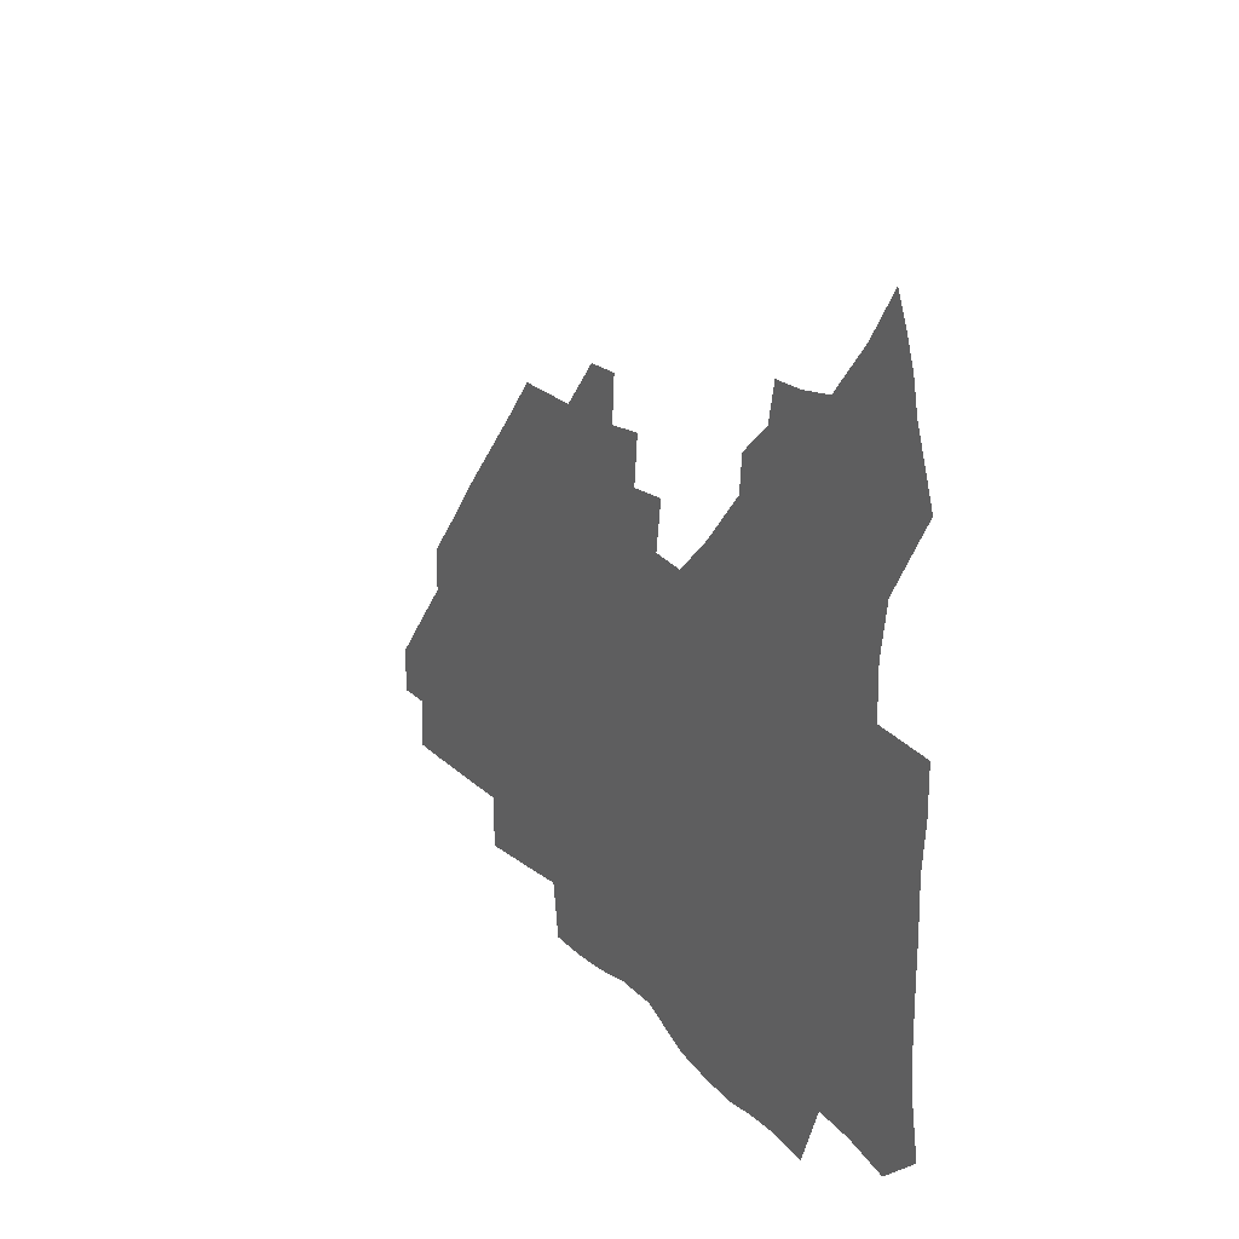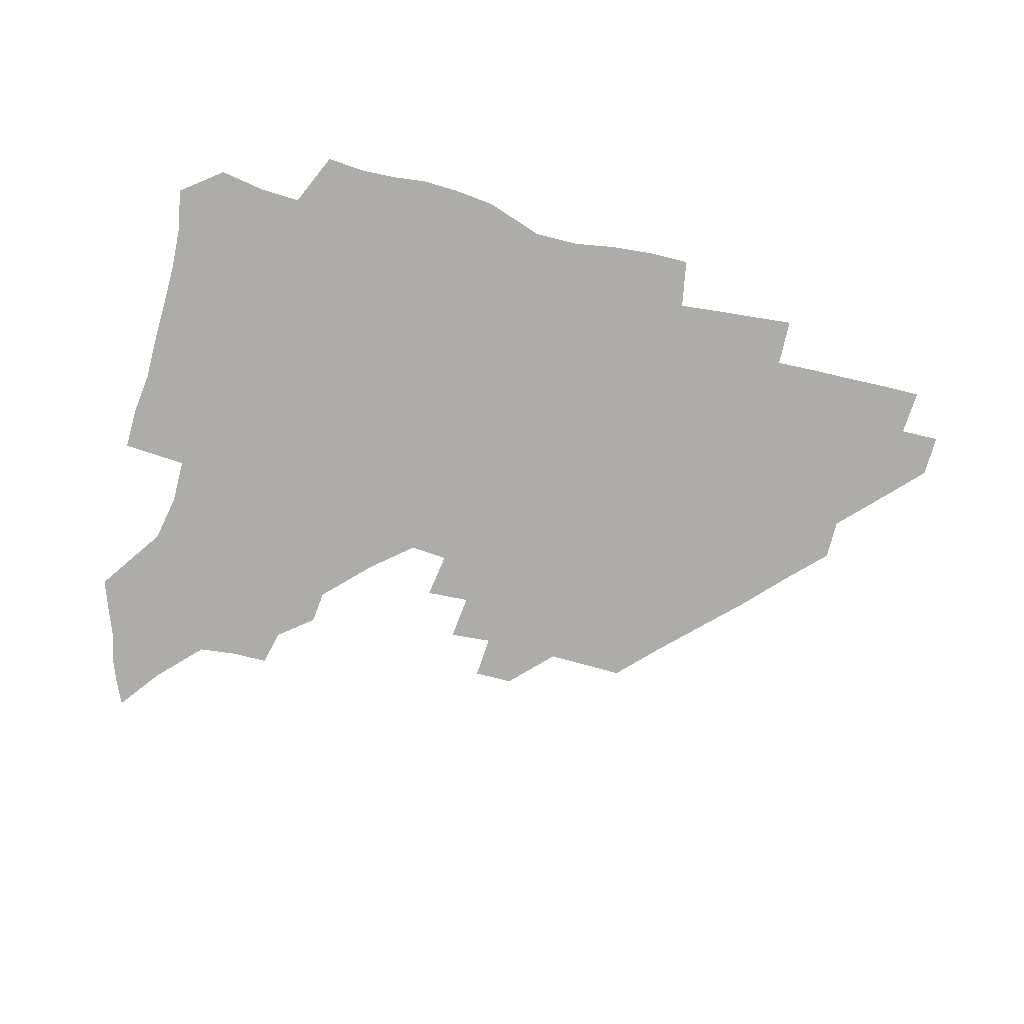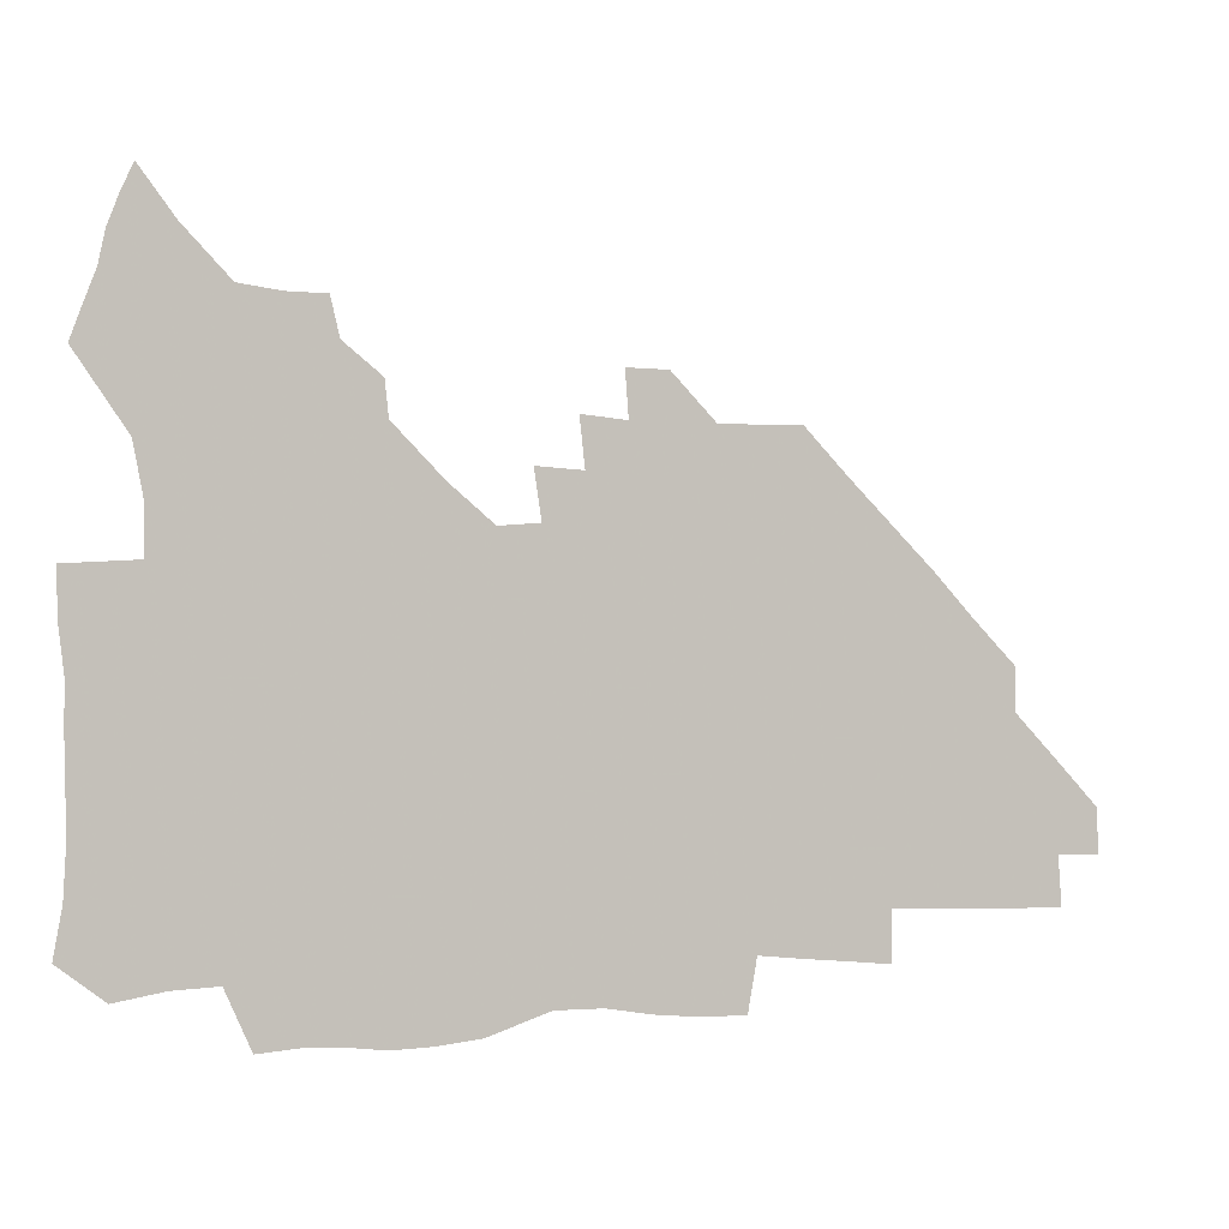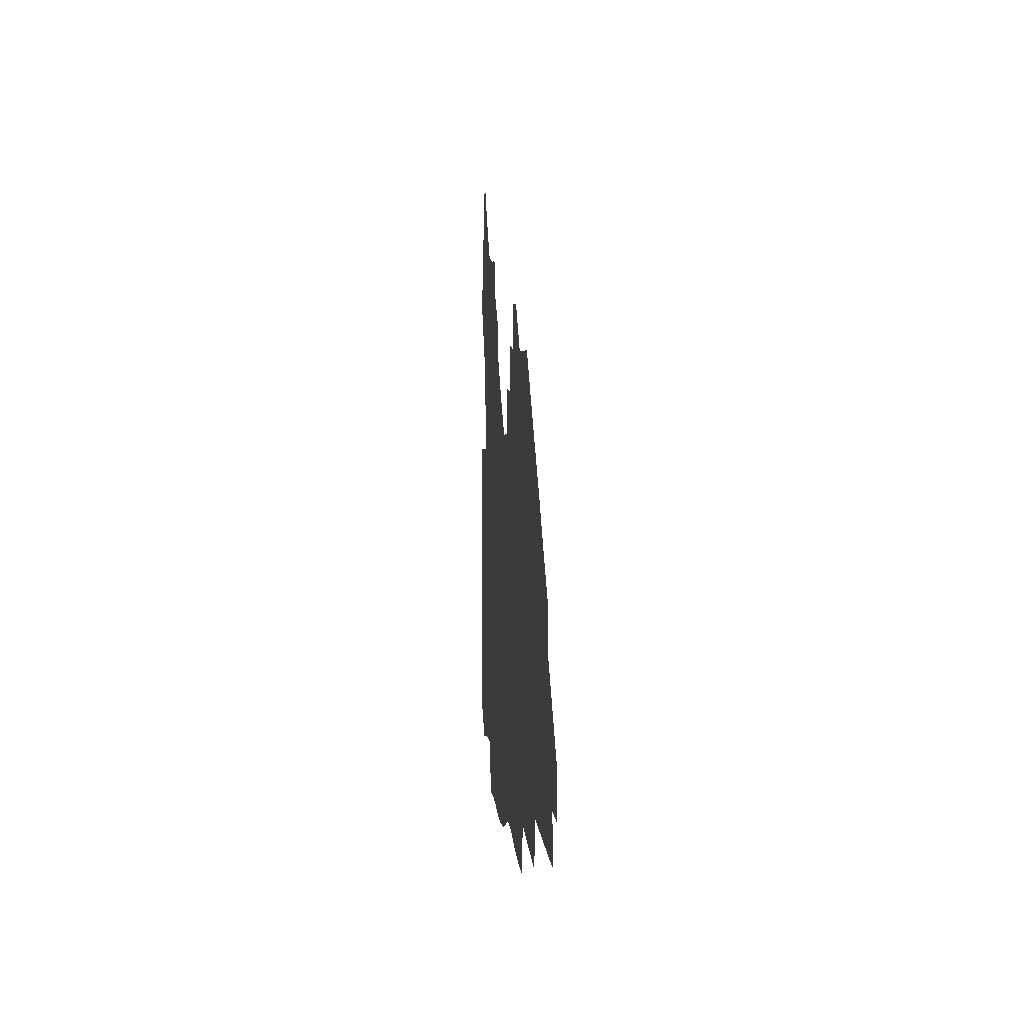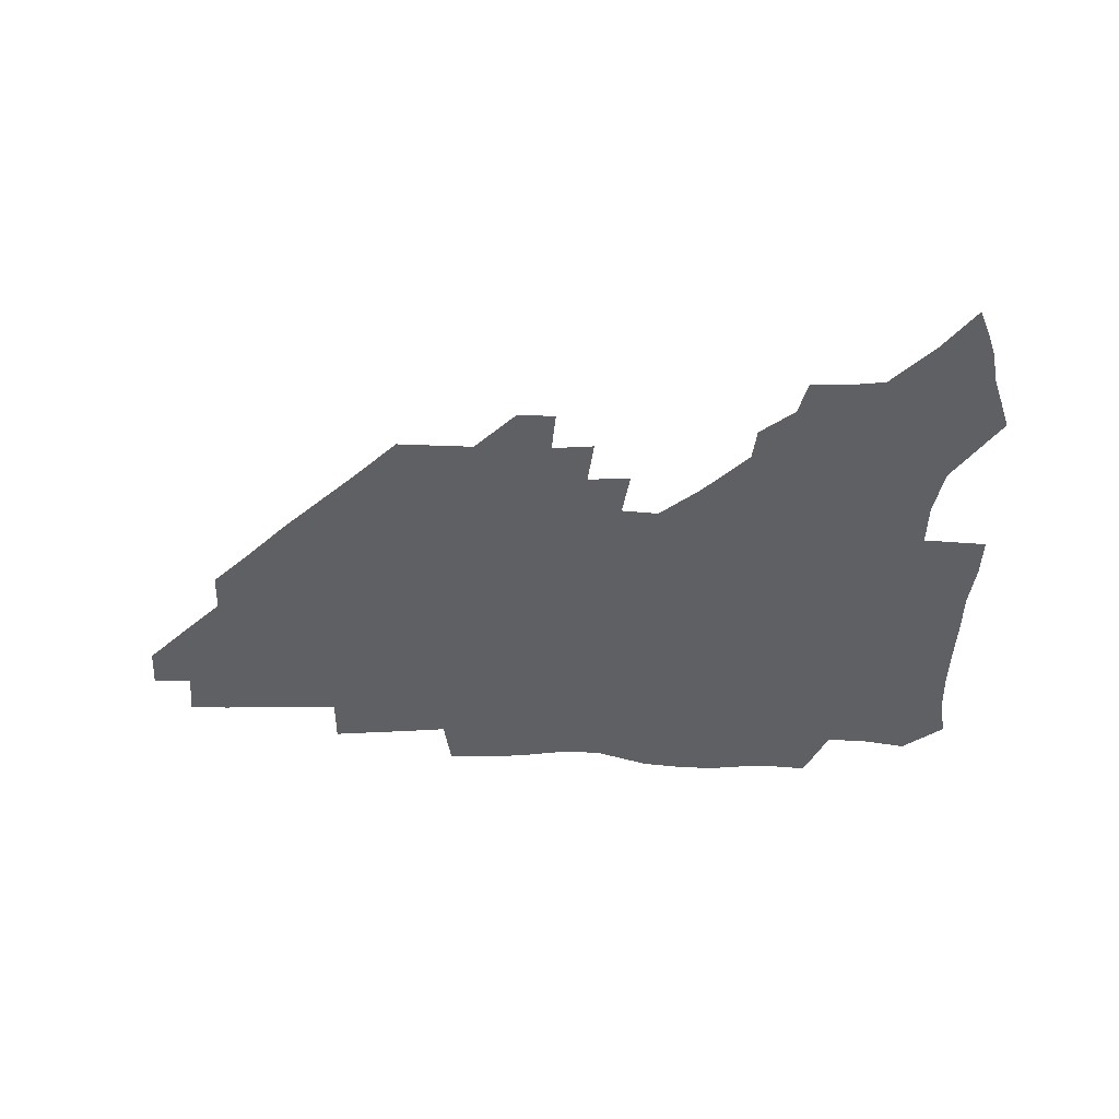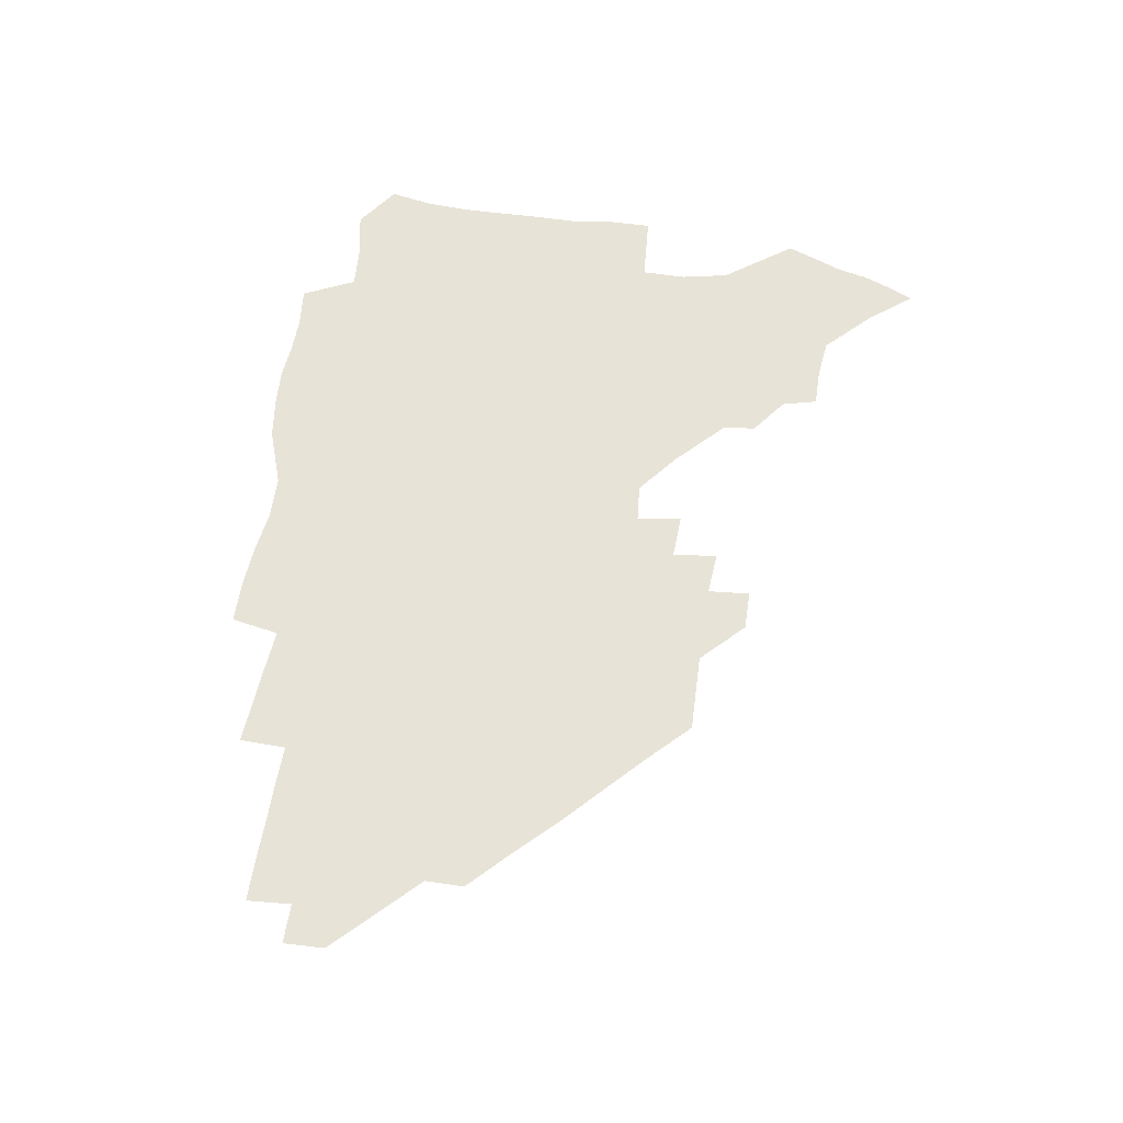
<metadata>
{"format":"obj","ext":"obj","renderer":"f3d","projection":"perspective","resolution":1024,"background":"white","views":[{"elev":18.5,"azim":-117.2,"up":"+Y"},{"elev":-76.7,"azim":-14.5,"up":"+Z"},{"elev":-1.1,"azim":-21.3,"up":"+Y"},{"elev":4.9,"azim":85.5,"up":"+Y"},{"elev":-45.2,"azim":178.4,"up":"+Z"},{"elev":62.3,"azim":98.4,"up":"+Z"}]}
</metadata>
<code>
v 262.3 188.2 0
v 265.2 204.7 0
v 266 220.4 0
v 265.8 236.1 0
v 265.4 252.2 0
v 265.4 268.6 0
v 263.4 284.5 0
v 263.1 300.3 0
v 278.1 176.2 0
v 282.2 193.5 0
v 284.1 209.1 0
v 285.7 224.6 0
v 285.9 239.6 0
v 285.7 254.7 0
v 287.7 270.5 0
v 288 285.9 0
v 287.7 301.8 0
v 287.7 318.6 0
v 284.2 336.5 0
v 266 362.4 0
v 270.1 373.6 0
v 274.2 384.4 0
v 276.5 395.6 0
v 280.4 405.8 0
v 284.7 415.3 0
v 295.2 179.2 0
v 298.7 195.8 0
v 301.6 211.9 0
v 302.7 226.7 0
v 302.8 241.1 0
v 303.6 256 0
v 306.3 271.3 0
v 306.6 285.7 0
v 305.7 300.2 0
v 305.9 314.8 0
v 306.9 328.8 0
v 304.4 344.3 0
v 298.8 361.2 0
v 293.6 377.1 0
v 295.6 388.1 0
v 297.2 398.9 0
v 310.7 179.9 0
v 314.2 197 0
v 316.1 212.3 0
v 317.2 227 0
v 318.2 241.6 0
v 319.4 256.3 0
v 322 271.4 0
v 322.6 285.5 0
v 322.1 299.6 0
v 322.5 313.3 0
v 322.2 327 0
v 320.1 341.7 0
v 319.1 355.1 0
v 316.7 368.9 0
v 313.7 382 0
v 319.8 159.9 0
v 326.5 182 0
v 329.2 197.8 0
v 330.8 212.6 0
v 331.4 226.8 0
v 333 241.7 0
v 334.3 256.2 0
v 337.6 271.5 0
v 338.3 285.4 0
v 337.9 299.2 0
v 337.1 313 0
v 336 326.8 0
v 334.1 341.2 0
v 334.1 353.7 0
v 332.5 366.4 0
v 328.5 380.2 0
v 334.5 161.1 0
v 340.4 181.4 0
v 344.1 198.3 0
v 345.5 212.8 0
v 347.1 227.6 0
v 347.9 241.8 0
v 350.3 256.8 0
v 352.8 271.6 0
v 353.9 285.3 0
v 353.1 298.9 0
v 350.9 313.3 0
v 349.3 327.5 0
v 347.5 341.7 0
v 346.5 354.5 0
v 345.2 366.9 0
v 341.9 380.2 0
v 347.7 160.5 0
v 355.2 182 0
v 359.1 198.7 0
v 361.5 213.8 0
v 362.6 228.2 0
v 364.7 243 0
v 366 257.3 0
v 367.8 271.7 0
v 368.2 285.3 0
v 368 298.5 0
v 366.2 312.4 0
v 363.4 327.3 0
v 360 344 0
v 358.6 356.4 0
v 360.4 158.9 0
v 370.3 183 0
v 374.9 199.7 0
v 377.7 214.9 0
v 378.6 229 0
v 381.2 244.1 0
v 382.1 258.2 0
v 382.5 271.9 0
v 382.3 285.4 0
v 381.8 298.7 0
v 380 312.4 0
v 377.7 326.3 0
v 374.3 159.4 0
v 385.6 183.7 0
v 391.5 201.2 0
v 393.4 215.6 0
v 394.9 230.1 0
v 395.9 244.2 0
v 396.1 258.1 0
v 396.2 271.9 0
v 396.1 285.6 0
v 395.1 299.5 0
v 393.4 313.3 0
v 389.8 161.1 0
v 402.4 185.4 0
v 406.8 201.6 0
v 408.5 215.8 0
v 409.6 230 0
v 409.8 243.9 0
v 410.3 258 0
v 410.1 271.8 0
v 410.6 285.8 0
v 409.2 300.2 0
v 407.7 314.5 0
v 405.1 331.6 0
v 411.3 168.3 0
v 418.7 186.4 0
v 421.2 201 0
v 422.8 215.3 0
v 424.2 229.8 0
v 424.2 243.7 0
v 424.7 258 0
v 424.6 272.1 0
v 424.2 286.4 0
v 423.5 300.8 0
v 422.4 315.6 0
v 421.6 330.6 0
v 419.7 347.6 0
v 428.1 168.2 0
v 433.6 185.6 0
v 435.8 200.2 0
v 437.3 214.8 0
v 438.2 229.2 0
v 438.7 243.5 0
v 439 257.8 0
v 438.9 272.1 0
v 438.7 286.5 0
v 438.5 300.7 0
v 437.6 315.5 0
v 436.5 331 0
v 435.8 346.3 0
v 434.5 362.3 0
v 443.6 165.6 0
v 448.3 184.2 0
v 450.4 199.3 0
v 452.2 214.5 0
v 452.7 228.8 0
v 453 243.1 0
v 453.2 257.5 0
v 453.4 272 0
v 453 286.6 0
v 452.9 301 0
v 452.2 315.8 0
v 451.5 330.8 0
v 450.6 345.9 0
v 449.3 362.2 0
v 459.4 164.1 0
v 463.2 182.7 0
v 465.3 198.6 0
v 466.6 213.7 0
v 467.3 228.3 0
v 467.6 242.8 0
v 467.8 257.3 0
v 468.1 271.9 0
v 467.9 286.3 0
v 467.4 301.2 0
v 466.9 315.9 0
v 466.3 330.6 0
v 465.2 346.2 0
v 475.2 163.9 0
v 478.5 182.1 0
v 480.2 197.8 0
v 481.1 212.7 0
v 481.9 227.9 0
v 482.3 242.6 0
v 482.4 257.2 0
v 482.4 271.8 0
v 482.4 286.3 0
v 481.8 301.7 0
v 481.4 316.2 0
v 480.8 330.9 0
v 479.9 346.4 0
v 493.7 180.5 0
v 495.1 197.3 0
v 495.9 212.2 0
v 496.6 227.6 0
v 497.2 242.5 0
v 497.1 257.1 0
v 497.1 271.7 0
v 496.9 286.3 0
v 496.3 301.7 0
v 495.9 316.3 0
v 495.4 331 0
v 494.5 346.6 0
v 509.2 179.1 0
v 510 196.4 0
v 510.7 212 0
v 511.2 227.4 0
v 511.5 242.3 0
v 511.6 257 0
v 511.7 271.6 0
v 511.4 286.3 0
v 510.9 301.5 0
v 510.5 316.3 0
v 509.8 331 0
v 524.6 177.6 0
v 525.1 195.3 0
v 525.6 211.2 0
v 525.9 227 0
v 526 242.1 0
v 526.1 256.9 0
v 526 271.5 0
v 525.8 286.4 0
v 525.4 301.3 0
v 524.9 316.4 0
v 540.5 194.6 0
v 540.5 211.2 0
v 540.4 227 0
v 540.5 241.9 0
v 540.6 256.7 0
v 540.2 271.6 0
v 540.1 286.3 0
v 539.9 301.8 0
v 555.8 194.3 0
v 555.2 211.2 0
v 555.1 226.7 0
v 555.2 241.6 0
v 554.9 256.8 0
v 554.7 271.6 0
v 554.5 286.5 0
v 571.2 193.8 0
v 570.3 210.6 0
v 569.9 226.4 0
v 569.7 241.6 0
v 569.3 256.7 0
v 569.3 271.6 0
v 586.2 193.6 0
v 585.1 210.4 0
v 584.9 225.9 0
v 584 241.7 0
v 600 210.1 0
v 599.5 225.6 0
f 9 10 1
f 1 10 2
f 10 11 2
f 2 11 3
f 11 12 3
f 3 12 4
f 12 13 4
f 4 13 5
f 13 14 5
f 5 14 6
f 14 15 6
f 6 15 7
f 15 16 7
f 7 16 8
f 16 17 8
f 9 26 10
f 26 27 10
f 10 27 11
f 27 28 11
f 11 28 12
f 28 29 12
f 12 29 13
f 29 30 13
f 13 30 14
f 30 31 14
f 14 31 15
f 31 32 15
f 15 32 16
f 32 33 16
f 16 33 17
f 33 34 17
f 17 34 18
f 34 35 18
f 18 35 19
f 35 36 19
f 19 36 20
f 36 37 20
f 20 37 21
f 37 38 21
f 21 38 22
f 38 39 22
f 22 39 23
f 39 40 23
f 23 40 24
f 40 41 24
f 24 41 25
f 26 42 27
f 42 43 27
f 27 43 28
f 43 44 28
f 28 44 29
f 44 45 29
f 29 45 30
f 45 46 30
f 30 46 31
f 46 47 31
f 31 47 32
f 47 48 32
f 32 48 33
f 48 49 33
f 33 49 34
f 49 50 34
f 34 50 35
f 50 51 35
f 35 51 36
f 51 52 36
f 36 52 37
f 52 53 37
f 37 53 38
f 53 54 38
f 38 54 39
f 54 55 39
f 39 55 40
f 55 56 40
f 40 56 41
f 57 58 42
f 42 58 43
f 58 59 43
f 43 59 44
f 59 60 44
f 44 60 45
f 60 61 45
f 45 61 46
f 61 62 46
f 46 62 47
f 62 63 47
f 47 63 48
f 63 64 48
f 48 64 49
f 64 65 49
f 49 65 50
f 65 66 50
f 50 66 51
f 66 67 51
f 51 67 52
f 67 68 52
f 52 68 53
f 68 69 53
f 53 69 54
f 69 70 54
f 54 70 55
f 70 71 55
f 55 71 56
f 71 72 56
f 57 73 58
f 73 74 58
f 58 74 59
f 74 75 59
f 59 75 60
f 75 76 60
f 60 76 61
f 76 77 61
f 61 77 62
f 77 78 62
f 62 78 63
f 78 79 63
f 63 79 64
f 79 80 64
f 64 80 65
f 80 81 65
f 65 81 66
f 81 82 66
f 66 82 67
f 82 83 67
f 67 83 68
f 83 84 68
f 68 84 69
f 84 85 69
f 69 85 70
f 85 86 70
f 70 86 71
f 86 87 71
f 71 87 72
f 87 88 72
f 73 89 74
f 89 90 74
f 74 90 75
f 90 91 75
f 75 91 76
f 91 92 76
f 76 92 77
f 92 93 77
f 77 93 78
f 93 94 78
f 78 94 79
f 94 95 79
f 79 95 80
f 95 96 80
f 80 96 81
f 96 97 81
f 81 97 82
f 97 98 82
f 82 98 83
f 98 99 83
f 83 99 84
f 99 100 84
f 84 100 85
f 100 101 85
f 85 101 86
f 101 102 86
f 86 102 87
f 89 103 90
f 103 104 90
f 90 104 91
f 104 105 91
f 91 105 92
f 105 106 92
f 92 106 93
f 106 107 93
f 93 107 94
f 107 108 94
f 94 108 95
f 108 109 95
f 95 109 96
f 109 110 96
f 96 110 97
f 110 111 97
f 97 111 98
f 111 112 98
f 98 112 99
f 112 113 99
f 99 113 100
f 113 114 100
f 100 114 101
f 103 115 104
f 115 116 104
f 104 116 105
f 116 117 105
f 105 117 106
f 117 118 106
f 106 118 107
f 118 119 107
f 107 119 108
f 119 120 108
f 108 120 109
f 120 121 109
f 109 121 110
f 121 122 110
f 110 122 111
f 122 123 111
f 111 123 112
f 123 124 112
f 112 124 113
f 124 125 113
f 113 125 114
f 115 126 116
f 126 127 116
f 116 127 117
f 127 128 117
f 117 128 118
f 128 129 118
f 118 129 119
f 129 130 119
f 119 130 120
f 130 131 120
f 120 131 121
f 131 132 121
f 121 132 122
f 132 133 122
f 122 133 123
f 133 134 123
f 123 134 124
f 134 135 124
f 124 135 125
f 135 136 125
f 126 138 127
f 138 139 127
f 127 139 128
f 139 140 128
f 128 140 129
f 140 141 129
f 129 141 130
f 141 142 130
f 130 142 131
f 142 143 131
f 131 143 132
f 143 144 132
f 132 144 133
f 144 145 133
f 133 145 134
f 145 146 134
f 134 146 135
f 146 147 135
f 135 147 136
f 147 148 136
f 136 148 137
f 148 149 137
f 138 151 139
f 151 152 139
f 139 152 140
f 152 153 140
f 140 153 141
f 153 154 141
f 141 154 142
f 154 155 142
f 142 155 143
f 155 156 143
f 143 156 144
f 156 157 144
f 144 157 145
f 157 158 145
f 145 158 146
f 158 159 146
f 146 159 147
f 159 160 147
f 147 160 148
f 160 161 148
f 148 161 149
f 161 162 149
f 149 162 150
f 162 163 150
f 151 165 152
f 165 166 152
f 152 166 153
f 166 167 153
f 153 167 154
f 167 168 154
f 154 168 155
f 168 169 155
f 155 169 156
f 169 170 156
f 156 170 157
f 170 171 157
f 157 171 158
f 171 172 158
f 158 172 159
f 172 173 159
f 159 173 160
f 173 174 160
f 160 174 161
f 174 175 161
f 161 175 162
f 175 176 162
f 162 176 163
f 176 177 163
f 163 177 164
f 177 178 164
f 165 179 166
f 179 180 166
f 166 180 167
f 180 181 167
f 167 181 168
f 181 182 168
f 168 182 169
f 182 183 169
f 169 183 170
f 183 184 170
f 170 184 171
f 184 185 171
f 171 185 172
f 185 186 172
f 172 186 173
f 186 187 173
f 173 187 174
f 187 188 174
f 174 188 175
f 188 189 175
f 175 189 176
f 189 190 176
f 176 190 177
f 190 191 177
f 177 191 178
f 179 192 180
f 192 193 180
f 180 193 181
f 193 194 181
f 181 194 182
f 194 195 182
f 182 195 183
f 195 196 183
f 183 196 184
f 196 197 184
f 184 197 185
f 197 198 185
f 185 198 186
f 198 199 186
f 186 199 187
f 199 200 187
f 187 200 188
f 200 201 188
f 188 201 189
f 201 202 189
f 189 202 190
f 202 203 190
f 190 203 191
f 203 204 191
f 193 205 194
f 205 206 194
f 194 206 195
f 206 207 195
f 195 207 196
f 207 208 196
f 196 208 197
f 208 209 197
f 197 209 198
f 209 210 198
f 198 210 199
f 210 211 199
f 199 211 200
f 211 212 200
f 200 212 201
f 212 213 201
f 201 213 202
f 213 214 202
f 202 214 203
f 214 215 203
f 203 215 204
f 215 216 204
f 205 217 206
f 217 218 206
f 206 218 207
f 218 219 207
f 207 219 208
f 219 220 208
f 208 220 209
f 220 221 209
f 209 221 210
f 221 222 210
f 210 222 211
f 222 223 211
f 211 223 212
f 223 224 212
f 212 224 213
f 224 225 213
f 213 225 214
f 225 226 214
f 214 226 215
f 226 227 215
f 215 227 216
f 217 228 218
f 228 229 218
f 218 229 219
f 229 230 219
f 219 230 220
f 230 231 220
f 220 231 221
f 231 232 221
f 221 232 222
f 232 233 222
f 222 233 223
f 233 234 223
f 223 234 224
f 234 235 224
f 224 235 225
f 235 236 225
f 225 236 226
f 236 237 226
f 226 237 227
f 229 238 230
f 238 239 230
f 230 239 231
f 239 240 231
f 231 240 232
f 240 241 232
f 232 241 233
f 241 242 233
f 233 242 234
f 242 243 234
f 234 243 235
f 243 244 235
f 235 244 236
f 244 245 236
f 236 245 237
f 238 246 239
f 246 247 239
f 239 247 240
f 247 248 240
f 240 248 241
f 248 249 241
f 241 249 242
f 249 250 242
f 242 250 243
f 250 251 243
f 243 251 244
f 251 252 244
f 244 252 245
f 246 253 247
f 253 254 247
f 247 254 248
f 254 255 248
f 248 255 249
f 255 256 249
f 249 256 250
f 256 257 250
f 250 257 251
f 257 258 251
f 251 258 252
f 253 259 254
f 259 260 254
f 254 260 255
f 260 261 255
f 255 261 256
f 261 262 256
f 256 262 257
f 260 263 261
f 263 264 261
f 261 264 262

</code>
